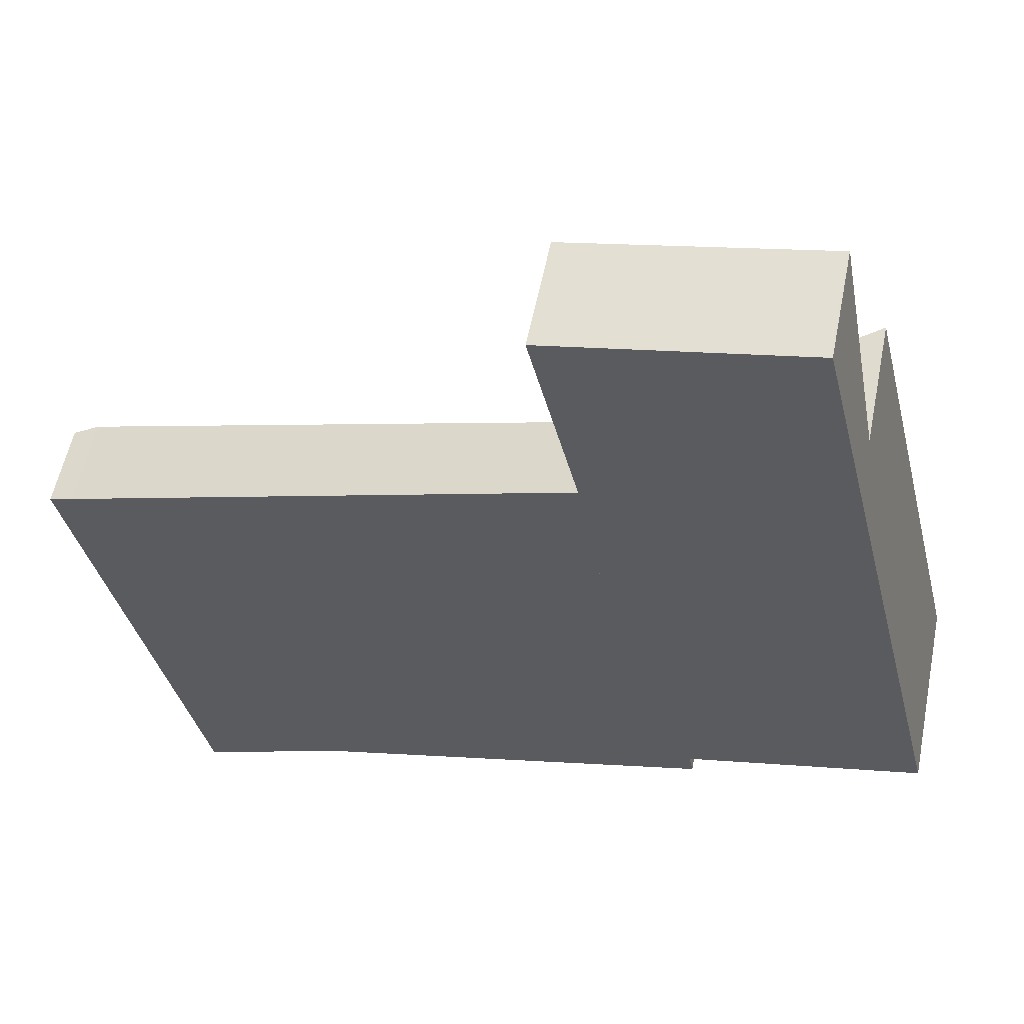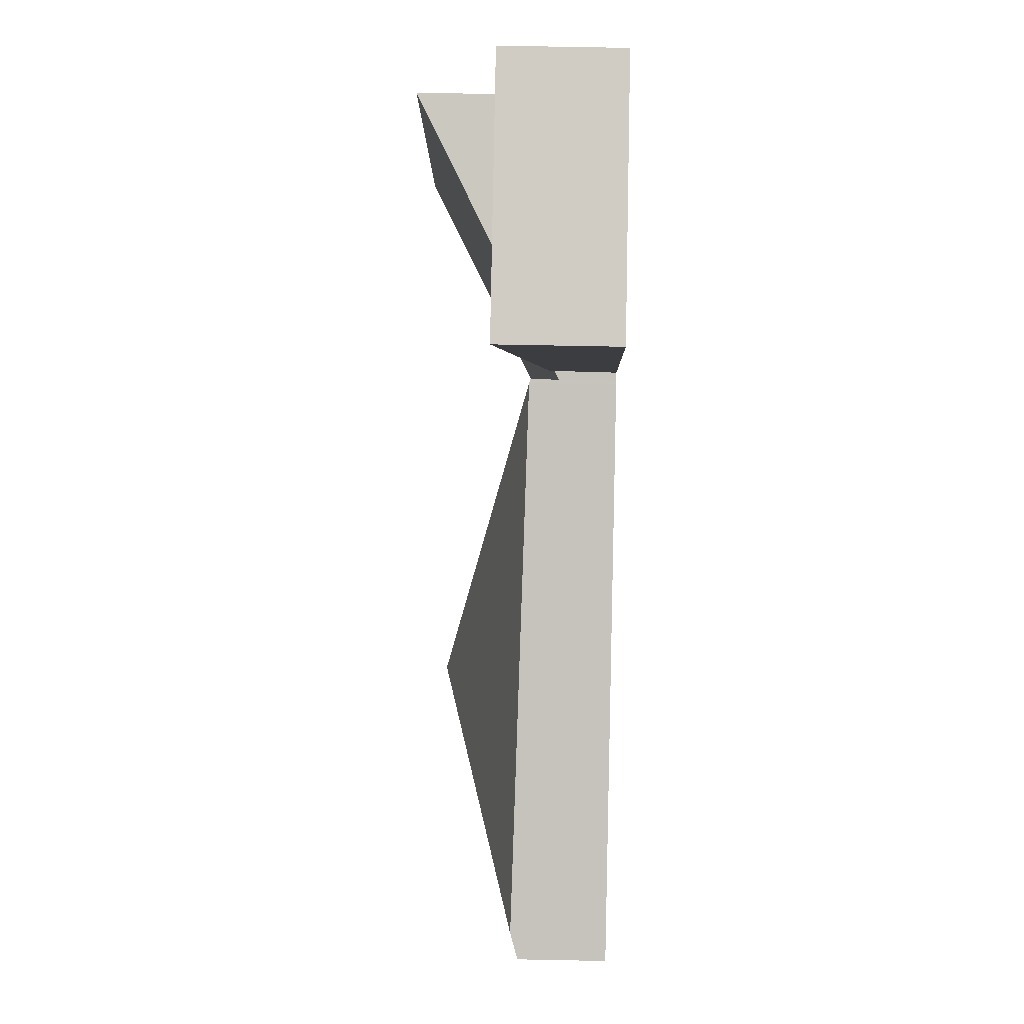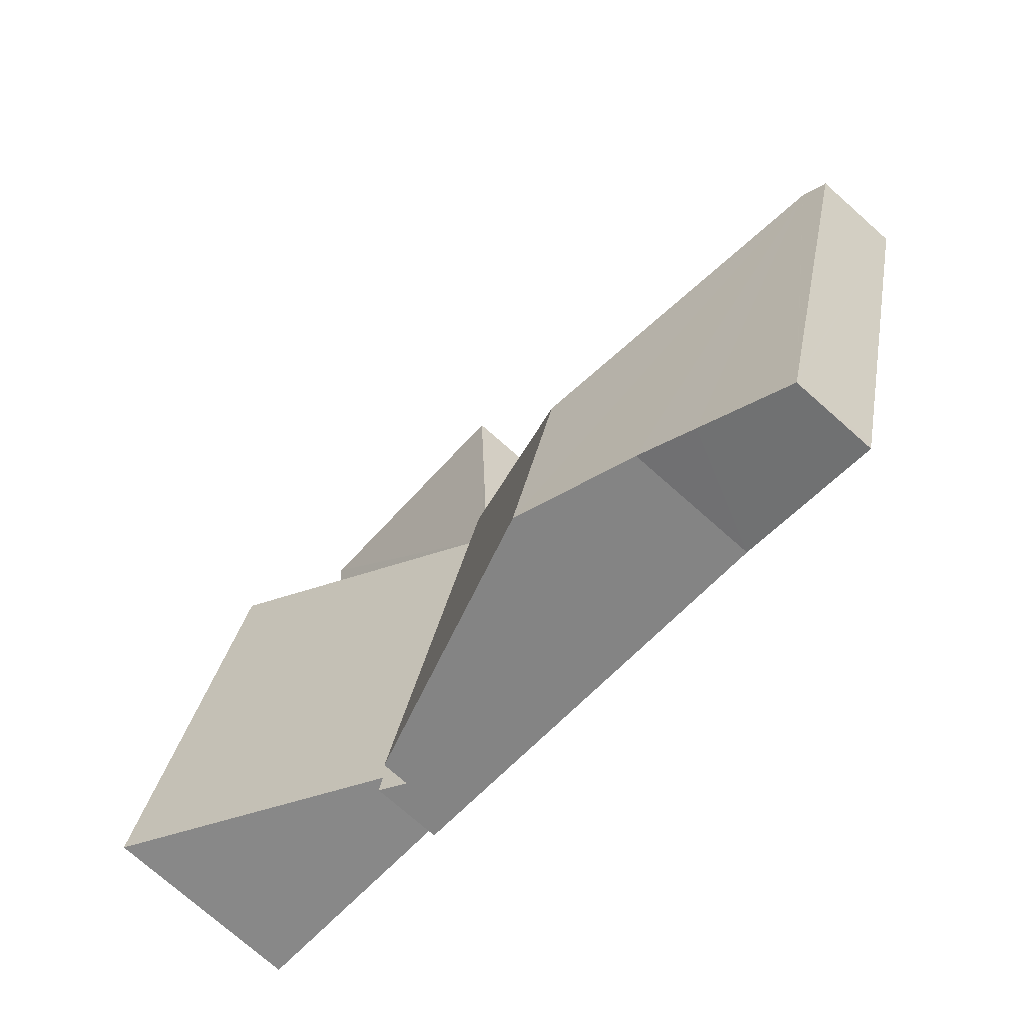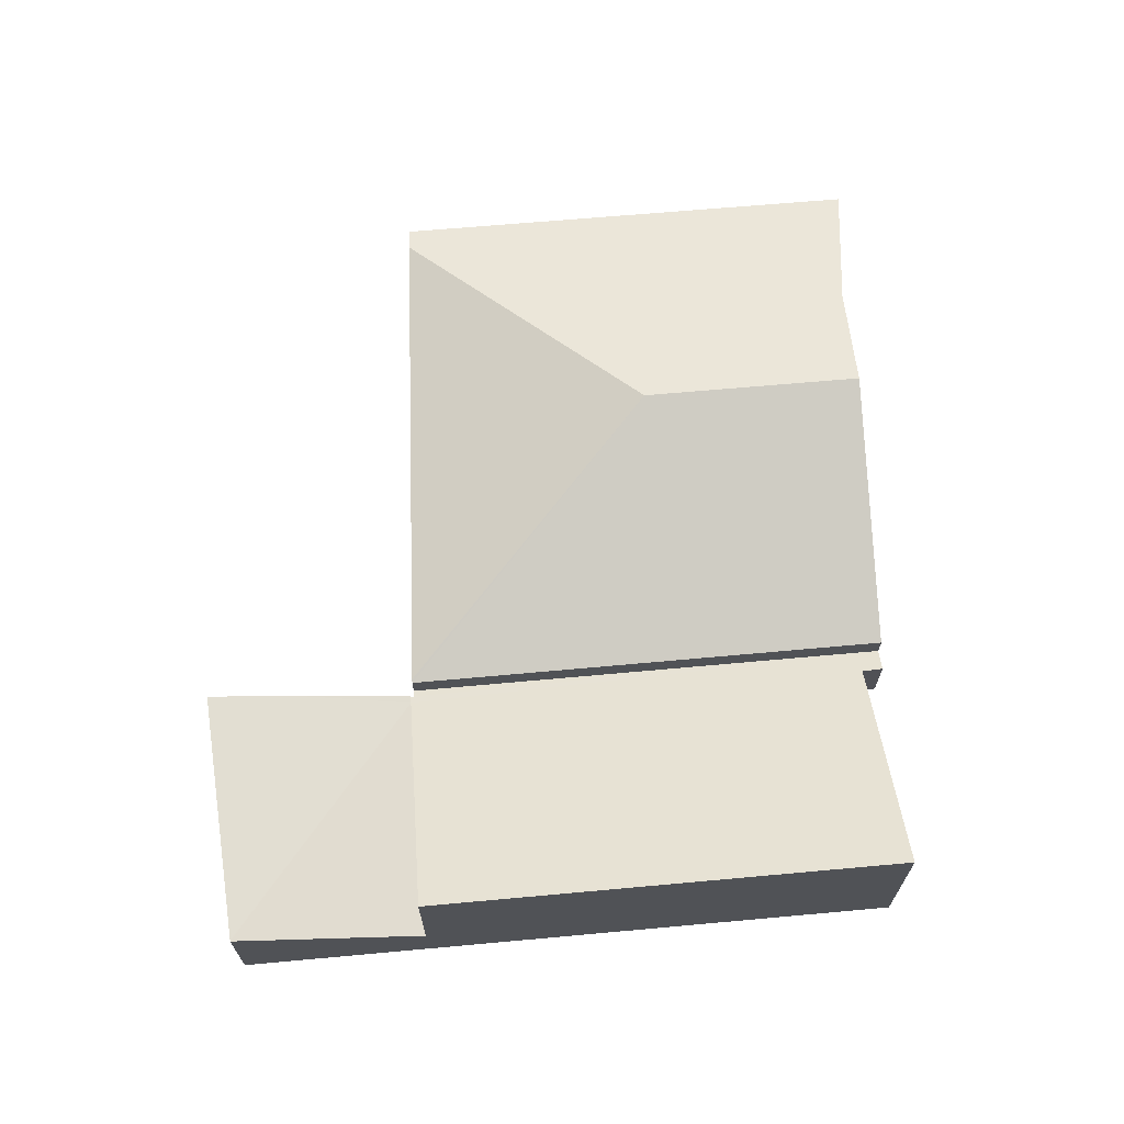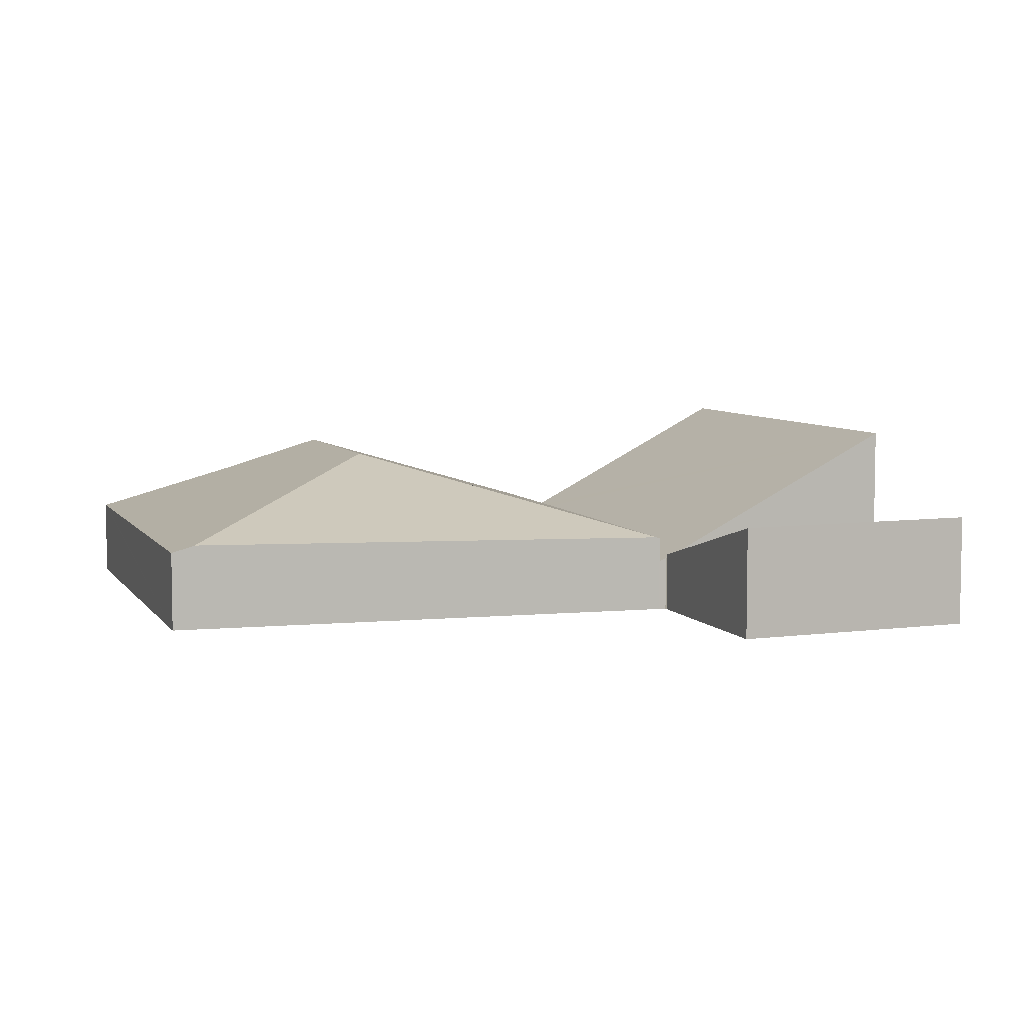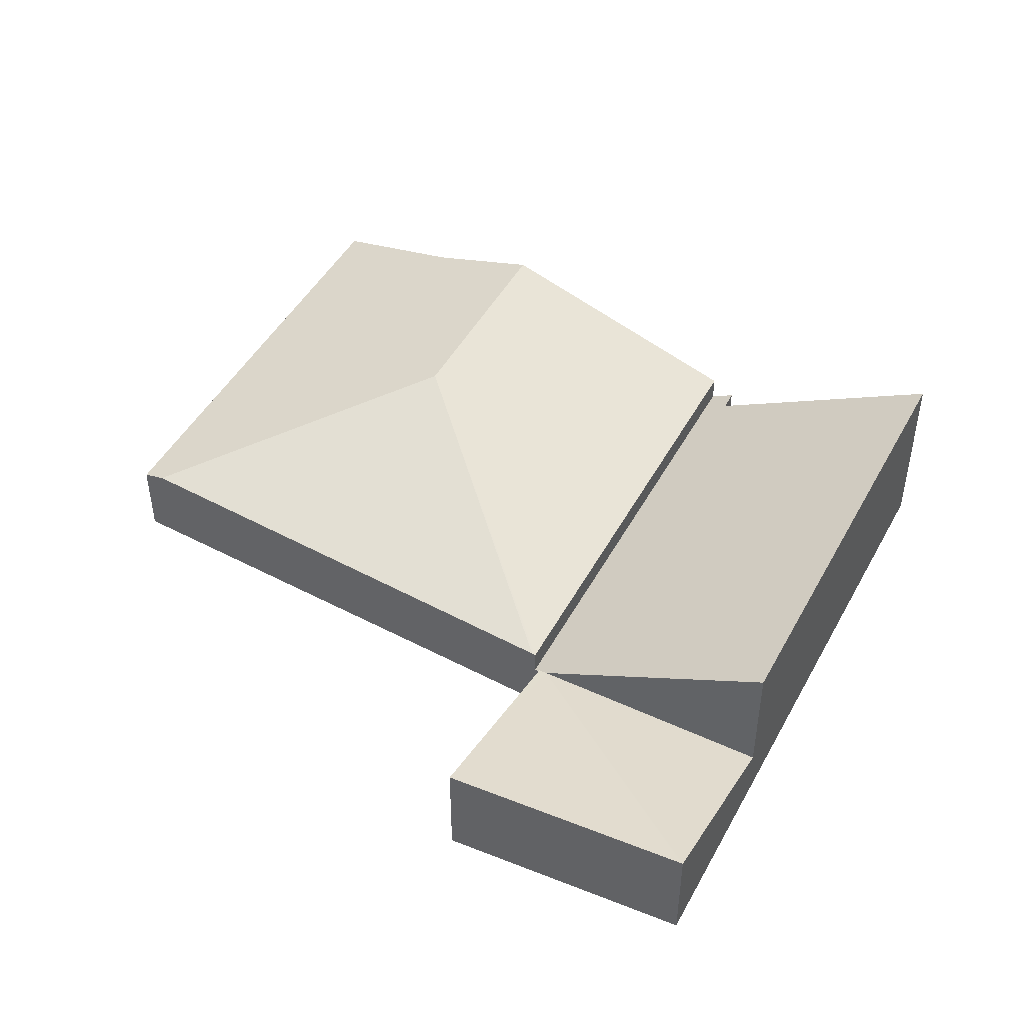
<metadata>
{"format":"obj","ext":"obj","renderer":"f3d","projection":"perspective","resolution":1024,"background":"white","views":[{"elev":56.0,"azim":11.3,"up":"+Z"},{"elev":73.7,"azim":-88.9,"up":"+Z"},{"elev":-74.0,"azim":-131.6,"up":"+Z"},{"elev":68.4,"azim":71.2,"up":"+Y"},{"elev":6.4,"azim":-32.6,"up":"+Y"},{"elev":47.0,"azim":13.7,"up":"+Y"}]}
</metadata>
<code>
v  7.124 0.826 2.229
v  7.025 0.769 2.164
v  7.016 0.769 2.202
v  11.9 2.561 -3.268
v  8.764 0.894 -3.989
v  10.37 2.561 3.038
v  8.501 0.717 -4.359
v  6.929 0.717 2.134
v  8.822 0.888 -4.276
v  11.9 2.001e-16 -3.268
v  8.764 2.443e-16 -3.989
v  8.822 2.618e-16 -4.276
v  8.501 2.669e-16 -4.359
v  10.37 -1.86e-16 3.038
v  6.929 -1.307e-16 2.134
v  7.025 -1.325e-16 2.164
v  7.016 -1.348e-16 2.202
v  7.124 -1.365e-16 2.229
v  7.016 0.826 2.202
v  6.658 1.214 3.68
v  9.749 1.538 5.534
v  6.361 1.538 4.907
v  9.769 1.538 5.538
v  10.37 0.826 3.038
v  6.658 -2.253e-16 3.68
v  6.361 -3.005e-16 4.907
v  9.749 -3.389e-16 5.534
v  9.769 -3.391e-16 5.538
v  4.227 2.149 -2.265
v  6.883 1.085 2.12
v  6.929 1.07 2.134
v  0.313 1.196 0.096
v  8.501 1.071 -4.359
v  4.963 2.147 -5.278
v  3.433 1.682 -5.675
v  2.719 1.458 -5.956
v  1.578 1.101 -6.404
v  1.54 1.101 -6.249
v  0 1.1 6.736e-17
v  0 0 0
v  0.313 -5.878e-18 0.096
v  6.883 -1.298e-16 2.12
v  4.963 3.232e-16 -5.278
v  3.433 3.475e-16 -5.675
v  1.578 3.921e-16 -6.404
v  2.719 3.647e-16 -5.956
v  1.54 3.826e-16 -6.249
g defaultobject
f 1 2 3
f 4 5 6
f 2 7 8
f 7 2 1
f 7 1 6
f 7 6 5
f 7 5 9
f 10 5 4
f 5 10 11
f 12 7 9
f 7 12 13
f 11 9 5
f 9 11 12
f 14 4 6
f 4 14 10
f 13 8 7
f 8 13 15
f 8 16 2
f 16 8 15
f 1 14 6
f 14 1 3
f 14 3 17
f 14 17 18
f 14 11 10
f 11 13 12
f 13 11 15
f 15 11 14
f 15 14 16
f 16 14 18
f 16 18 17
f 1 19 20
f 21 20 22
f 20 21 1
f 23 1 21
f 1 23 24
f 14 1 24
f 1 14 18
f 1 18 19
f 19 18 17
f 17 20 19
f 20 17 25
f 20 25 22
f 22 25 26
f 26 21 22
f 21 26 27
f 21 27 23
f 23 27 28
f 28 24 23
f 24 28 14
f 18 25 17
f 25 18 14
f 25 14 26
f 26 14 27
f 27 14 28
f 29 30 31
f 29 32 30
f 33 29 31
f 29 33 34
f 34 32 29
f 32 34 35
f 32 35 36
f 32 36 37
f 32 37 38
f 32 38 39
f 40 32 39
f 32 40 41
f 32 41 30
f 30 41 42
f 30 42 31
f 31 42 15
f 31 13 33
f 13 31 15
f 13 34 33
f 34 13 43
f 34 43 35
f 35 43 44
f 44 36 35
f 36 44 37
f 37 44 45
f 45 44 46
f 38 40 39
f 40 38 37
f 40 37 47
f 47 37 45
f 42 13 15
f 13 42 41
f 13 41 43
f 43 41 40
f 43 40 44
f 44 40 47
f 44 47 46
f 46 47 45

</code>
